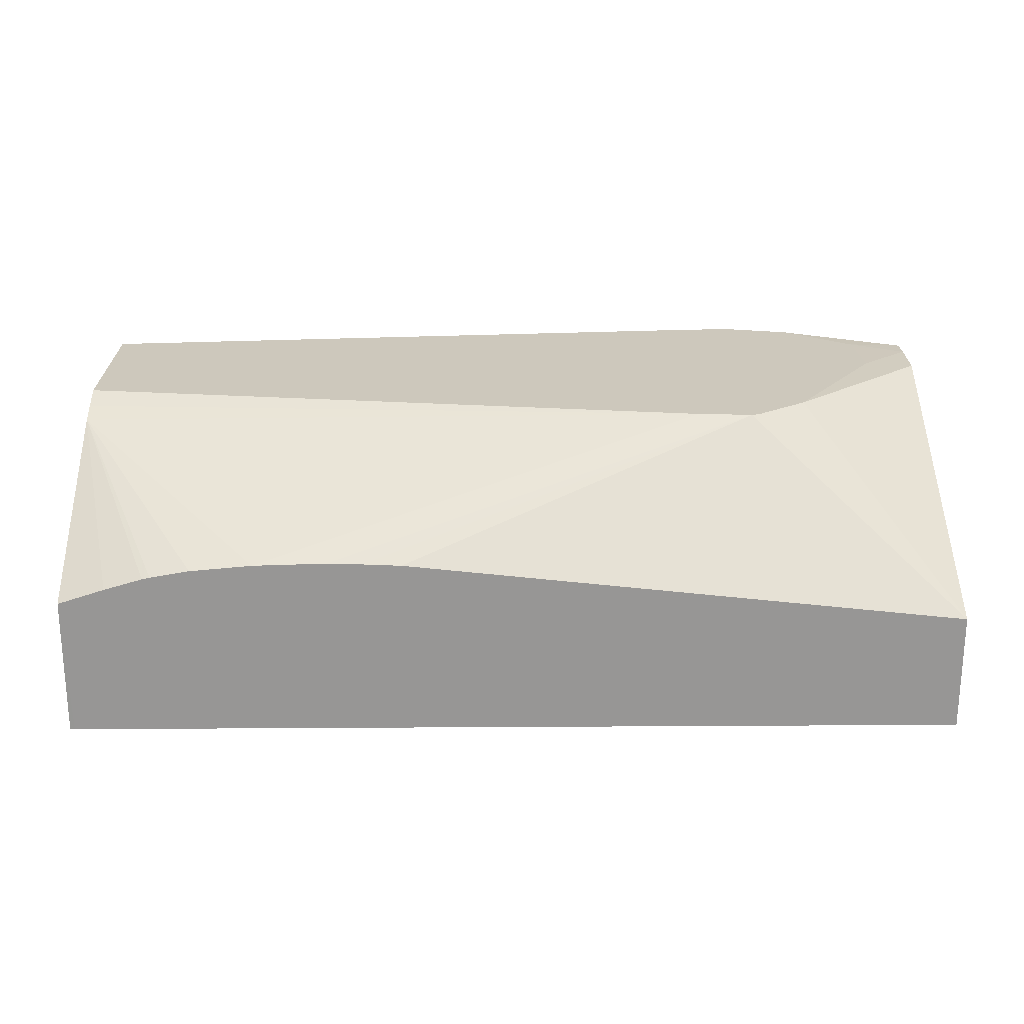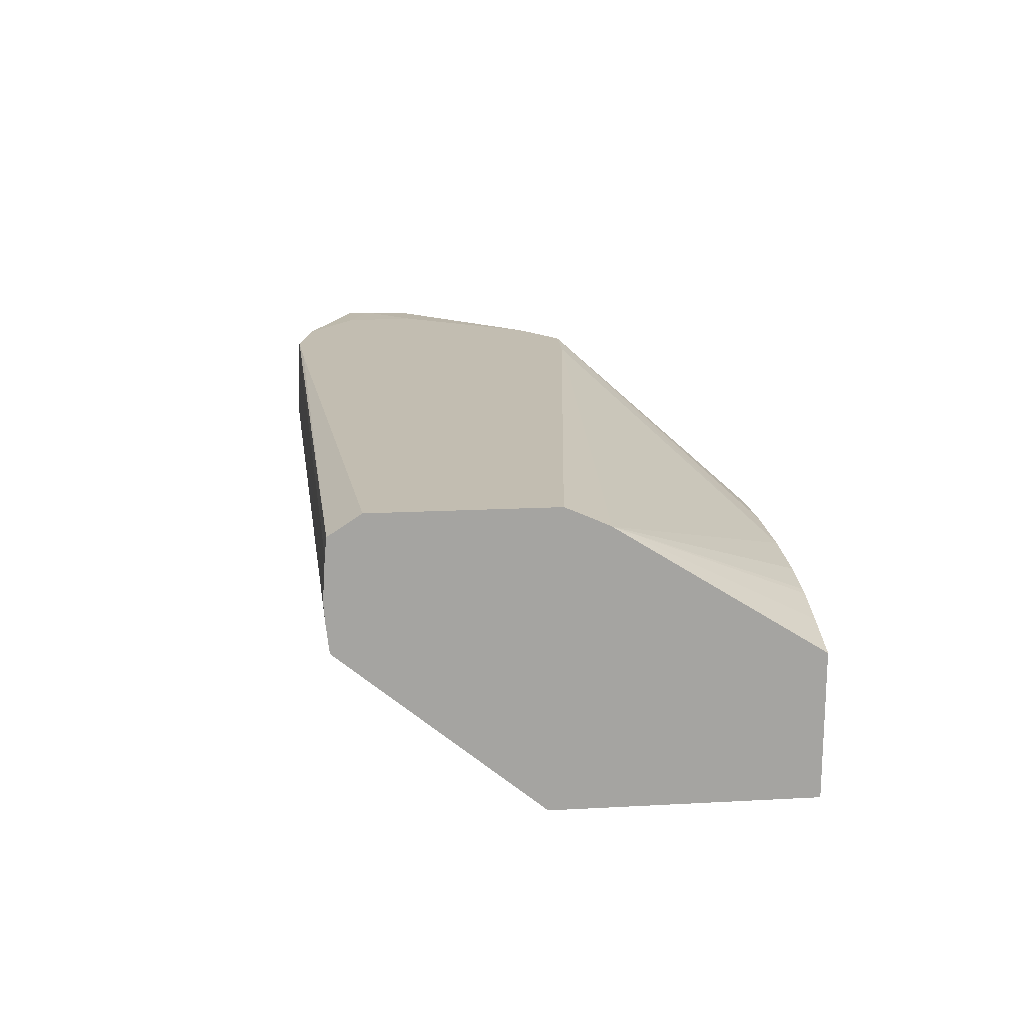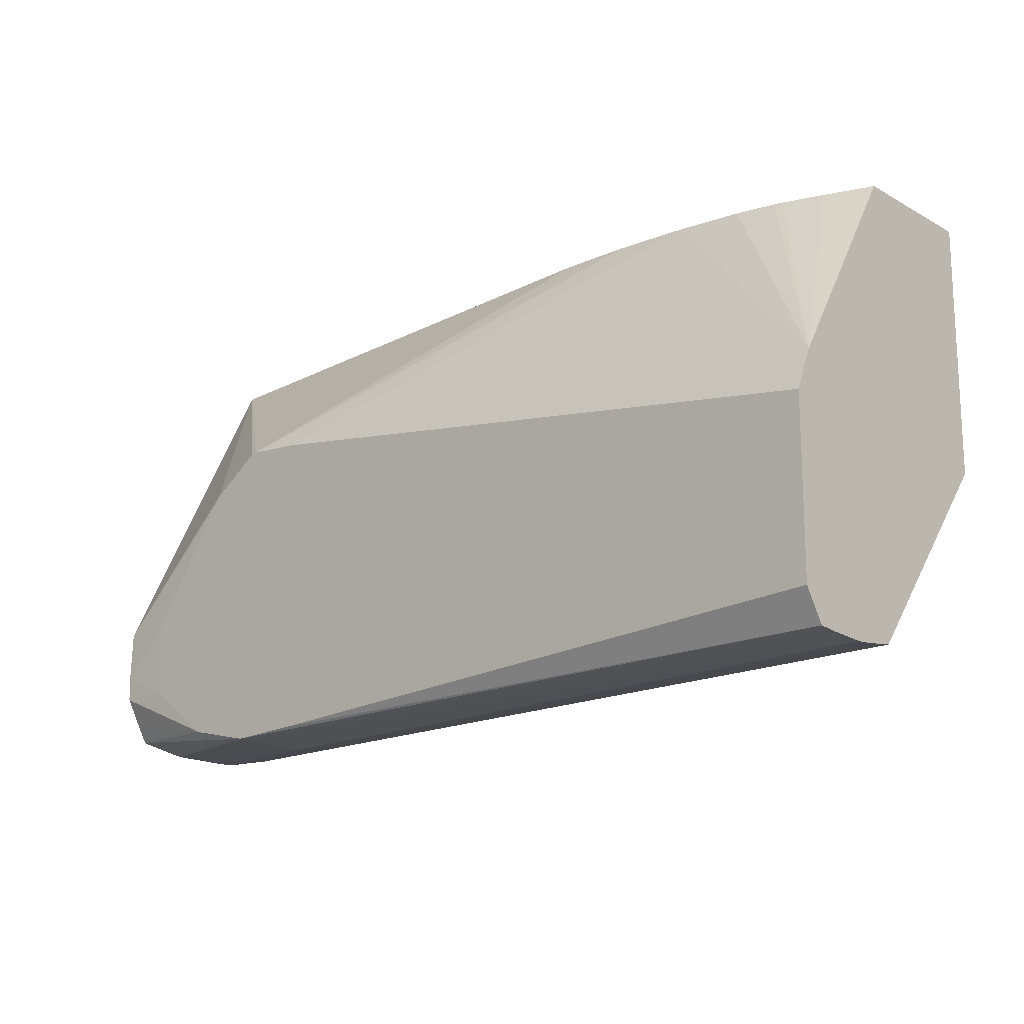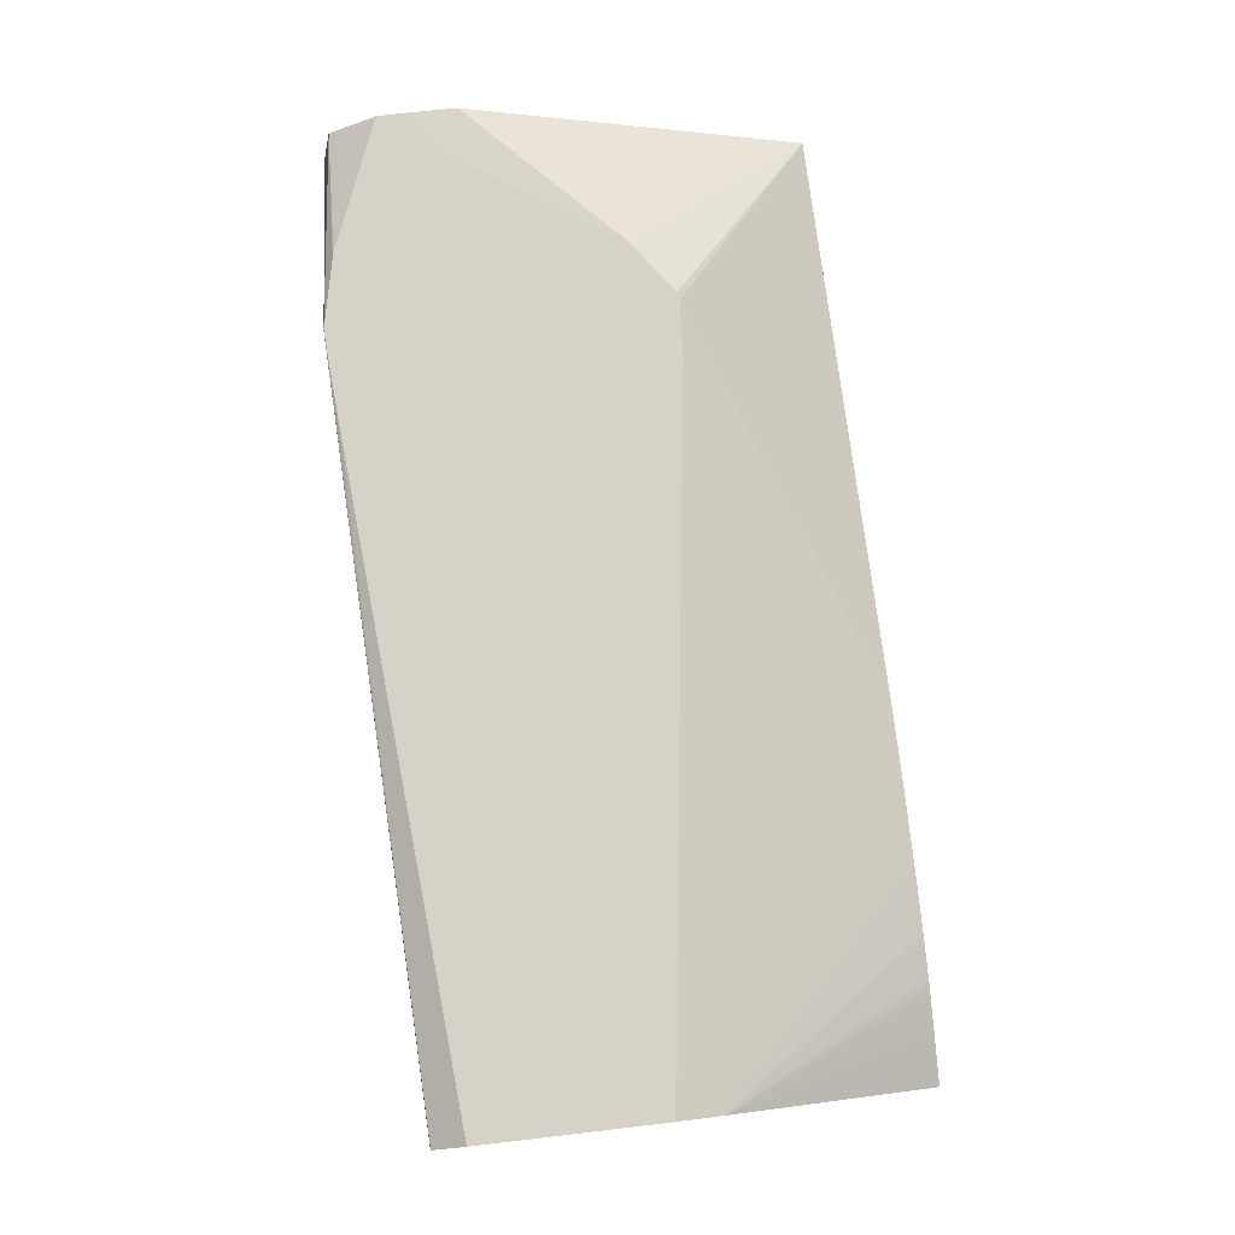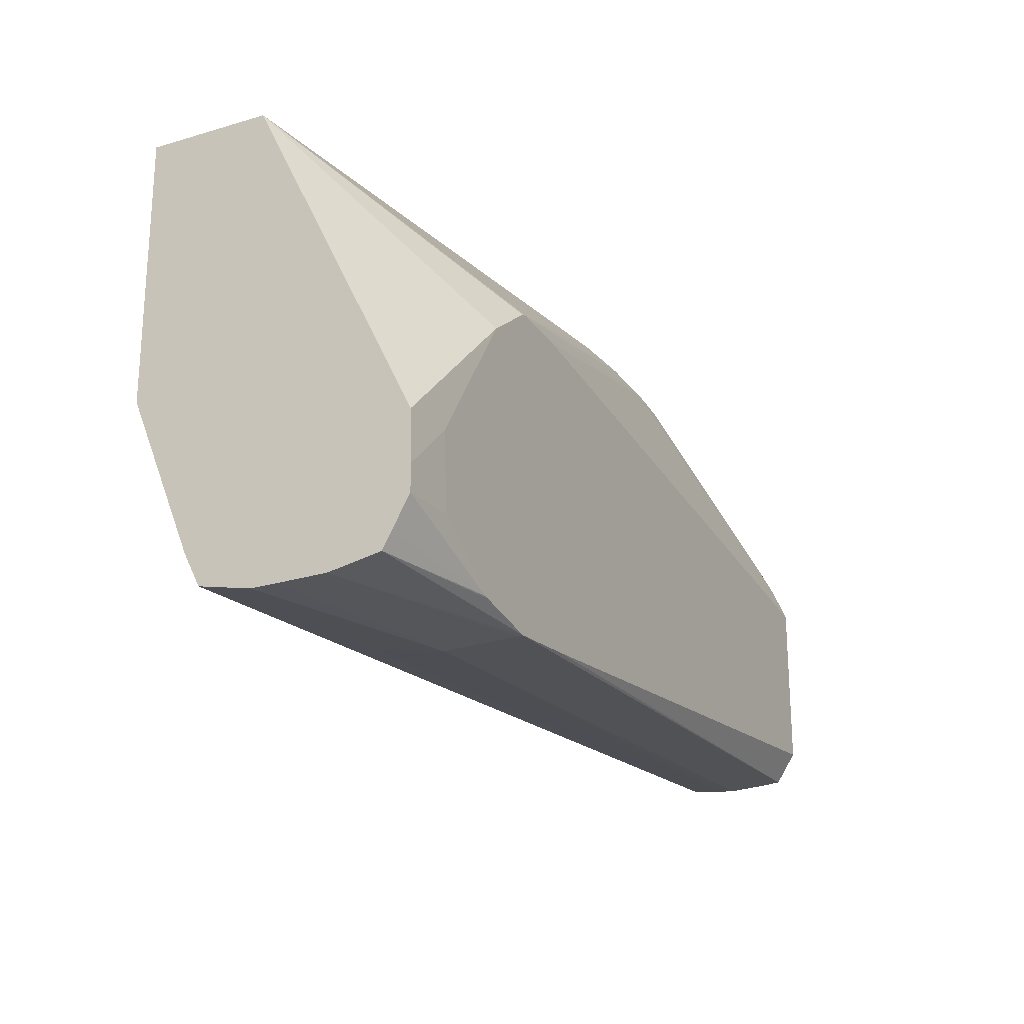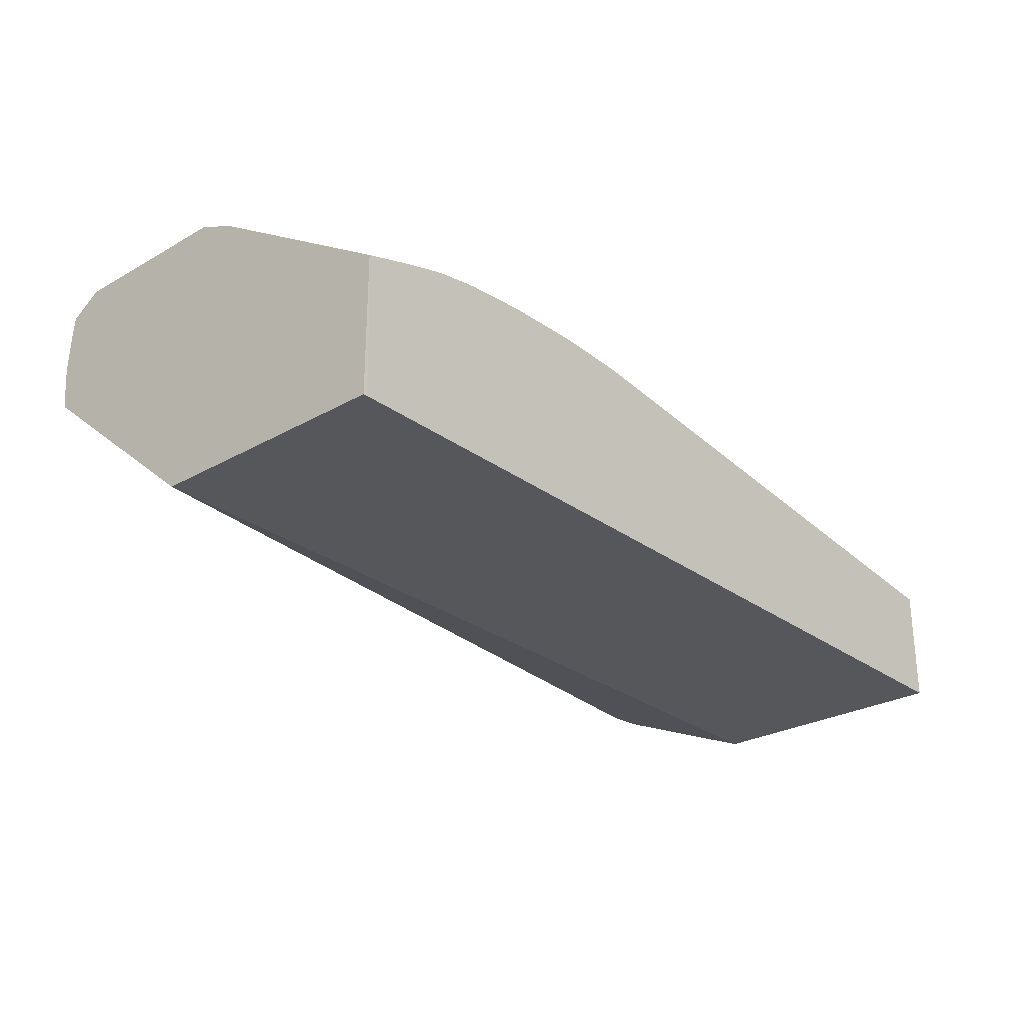
<metadata>
{"format":"obj","ext":"obj","renderer":"f3d","projection":"perspective","resolution":1024,"background":"white","views":[{"elev":22.1,"azim":-0.6,"up":"+Y"},{"elev":17.0,"azim":-96.2,"up":"+Y"},{"elev":-15.6,"azim":-138.4,"up":"+Z"},{"elev":78.3,"azim":-96.6,"up":"+Y"},{"elev":-21.4,"azim":117.1,"up":"+Z"},{"elev":-27.1,"azim":-48.6,"up":"+Y"}]}
</metadata>
<code>
v 0.02176 0.01487 0.09136
v 0.02176 0.01676 0.09144
v 0.02678 0.01487 0.09167
v 0.02678 0.01363 0.09163
v 0.02678 0.01298 0.09162
v 0.02176 0.01298 0.0917
v 0.003544 0.01365 0.09205
v 0.003544 0.01442 0.09196
v 0.003544 0.01487 0.09193
v 0.02176 0.01687 0.09145
v 0.003544 0.01591 0.092
v 0.003544 0.01636 0.09204
v 0.02678 0.01531 0.09175
v 0.02678 0.01163 0.09188
v 0.003544 0.009577 0.09694
v 0.01987 0.01687 0.09158
v 0.02344 0.01687 0.09181
v 0.02678 0.01618 0.09193
v 0.003544 0.01687 0.09284
v 0.02678 0.01121 0.09269
v 0.003544 0.009577 0.1034
v 0.02678 0.009577 0.09663
v 0.02355 0.01687 0.09183
v 0.02678 0.01641 0.09233
v 0.003544 0.01687 0.09724
v 0.003664 0.009577 0.1034
v 0.003544 0.01319 0.1034
v 0.02678 0.009577 0.1034
v 0.02532 0.01687 0.0931
v 0.02678 0.01683 0.0931
v 0.003544 0.01662 0.09783
v 0.02012 0.01687 0.09942
v 0.003544 0.01639 0.09832
v 0.004742 0.01357 0.1034
v 0.02678 0.01264 0.1034
v 0.02536 0.01687 0.09337
v 0.02678 0.01684 0.09376
v 0.02155 0.01687 0.09952
v 0.008525 0.01422 0.1034
v 0.005729 0.01386 0.1034
v 0.005929 0.01391 0.1034
v 0.006935 0.01408 0.1034
v 0.02678 0.01657 0.09545
v 0.02308 0.01687 0.0985
v 0.02173 0.01687 0.09947
v 0.01231 0.01421 0.1034
v 0.02546 0.01687 0.095
v 0.02678 0.0168 0.095
v 0.01041 0.01428 0.1034
v 0.01132 0.01425 0.1034
f 1 2 3
f 1 3 4
f 1 4 5
f 1 5 6
f 1 6 7
f 1 7 8
f 1 8 9
f 1 9 2
f 2 10 3
f 2 9 11
f 2 11 12
f 2 12 10
f 3 13 18
f 3 18 24
f 3 24 30
f 3 30 37
f 3 37 48
f 3 48 43
f 3 43 35
f 3 35 28
f 3 28 22
f 3 22 20
f 3 20 14
f 3 14 5
f 3 5 4
f 3 10 13
f 5 14 6
f 6 14 7
f 7 15 21
f 7 21 27
f 7 27 33
f 7 33 31
f 7 31 25
f 7 25 19
f 7 19 12
f 7 12 11
f 7 11 9
f 7 9 8
f 7 14 15
f 10 12 16
f 10 16 19
f 10 19 25
f 10 25 32
f 10 32 38
f 10 38 45
f 10 45 44
f 10 44 47
f 10 47 36
f 10 36 29
f 10 29 23
f 10 23 17
f 10 17 18
f 10 18 13
f 12 19 16
f 14 20 15
f 15 20 22
f 15 22 28
f 15 28 26
f 15 26 21
f 17 23 18
f 18 23 24
f 21 26 27
f 23 29 30
f 23 30 24
f 25 31 32
f 26 28 35
f 26 35 46
f 26 46 50
f 26 50 49
f 26 49 39
f 26 39 42
f 26 42 41
f 26 41 40
f 26 40 34
f 26 34 27
f 27 34 33
f 29 36 37
f 29 37 30
f 31 33 32
f 32 33 39
f 32 39 38
f 33 34 40
f 33 40 41
f 33 41 42
f 33 42 39
f 35 43 44
f 35 44 45
f 35 45 38
f 35 38 46
f 36 47 37
f 37 47 48
f 38 39 49
f 38 49 50
f 38 50 46
f 43 48 44
f 44 48 47

</code>
